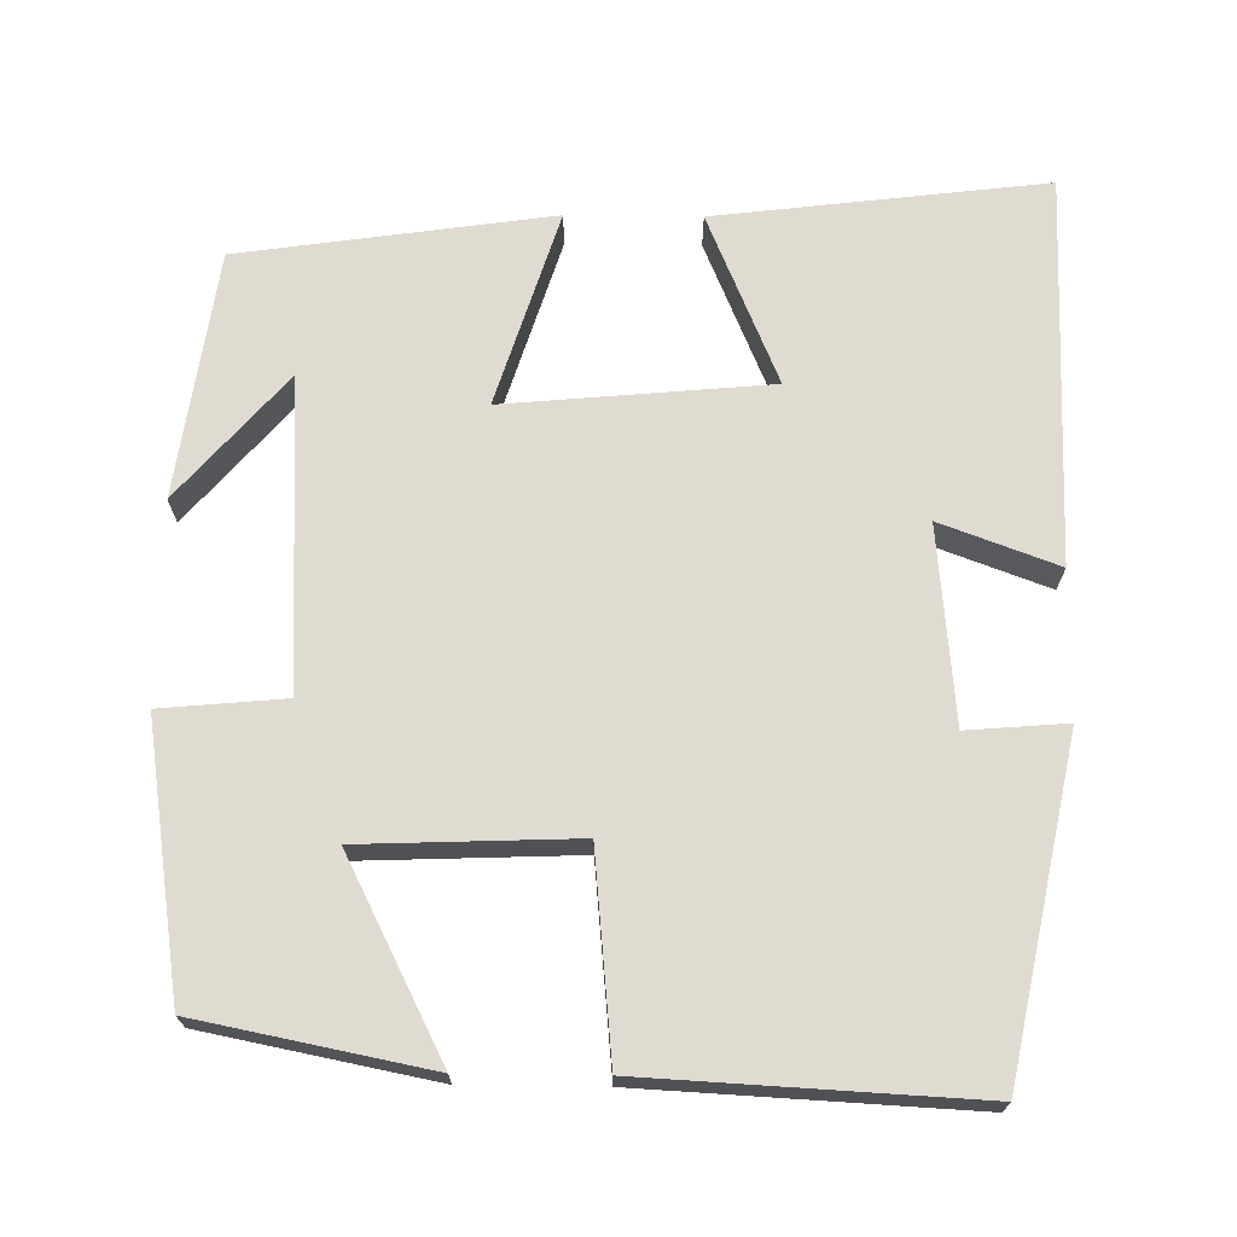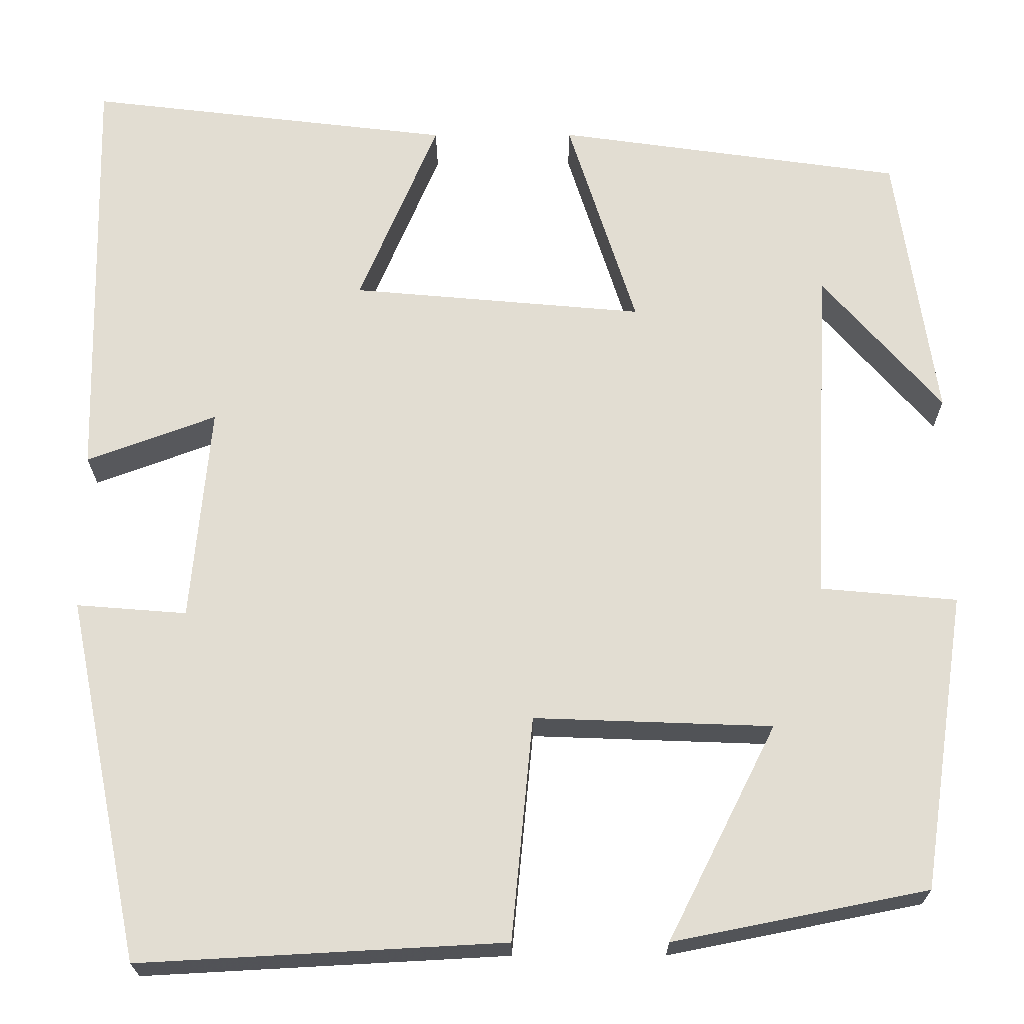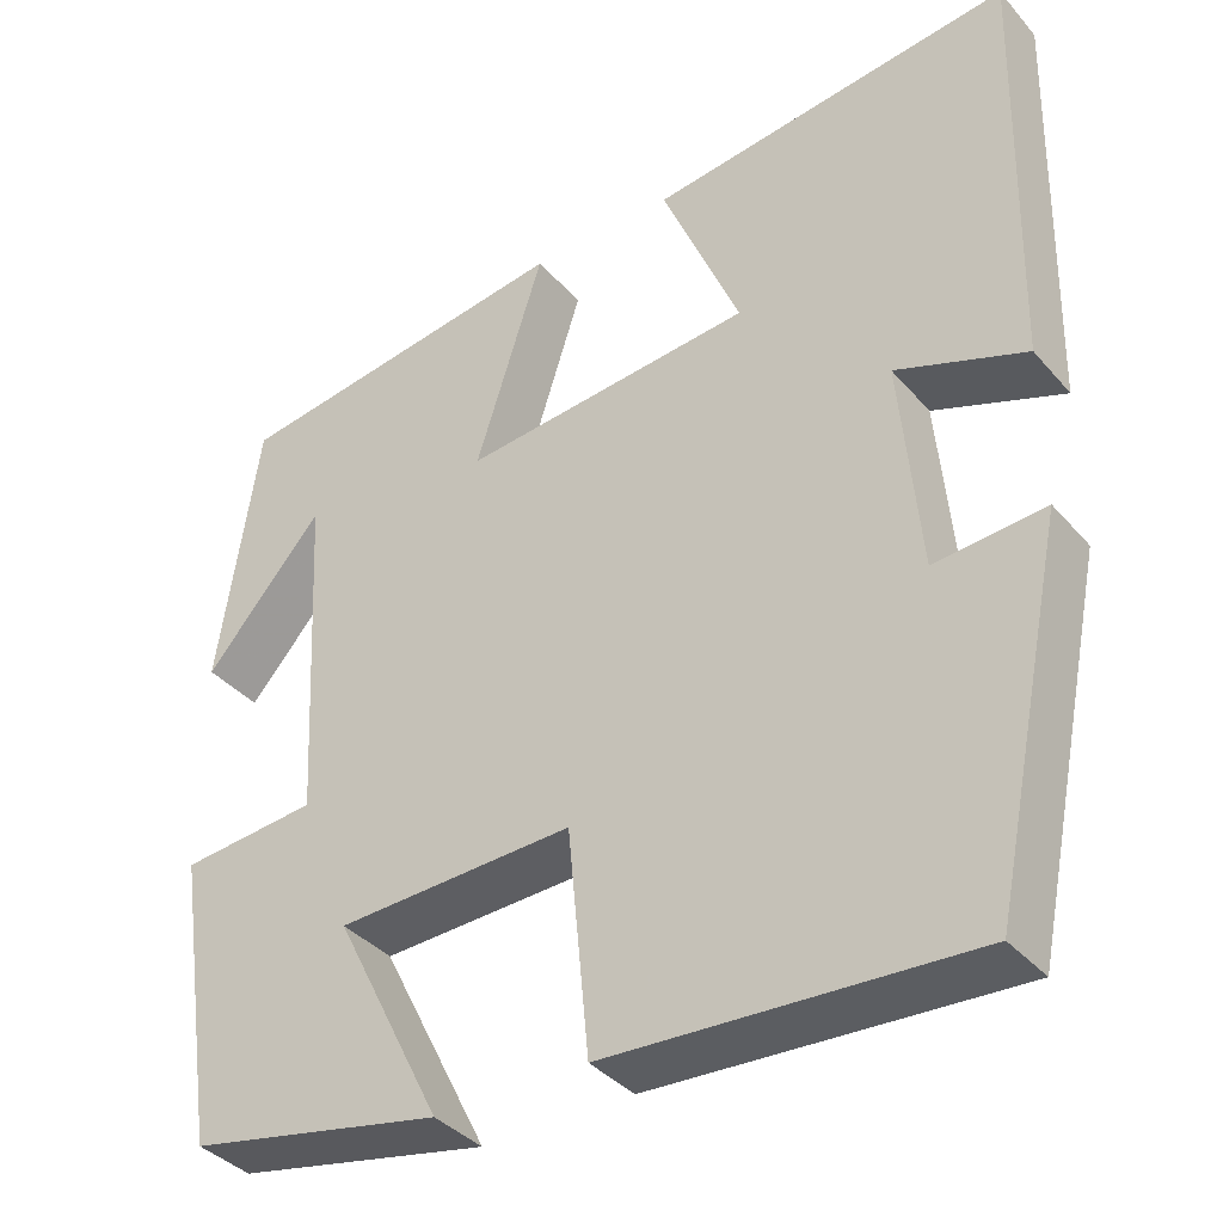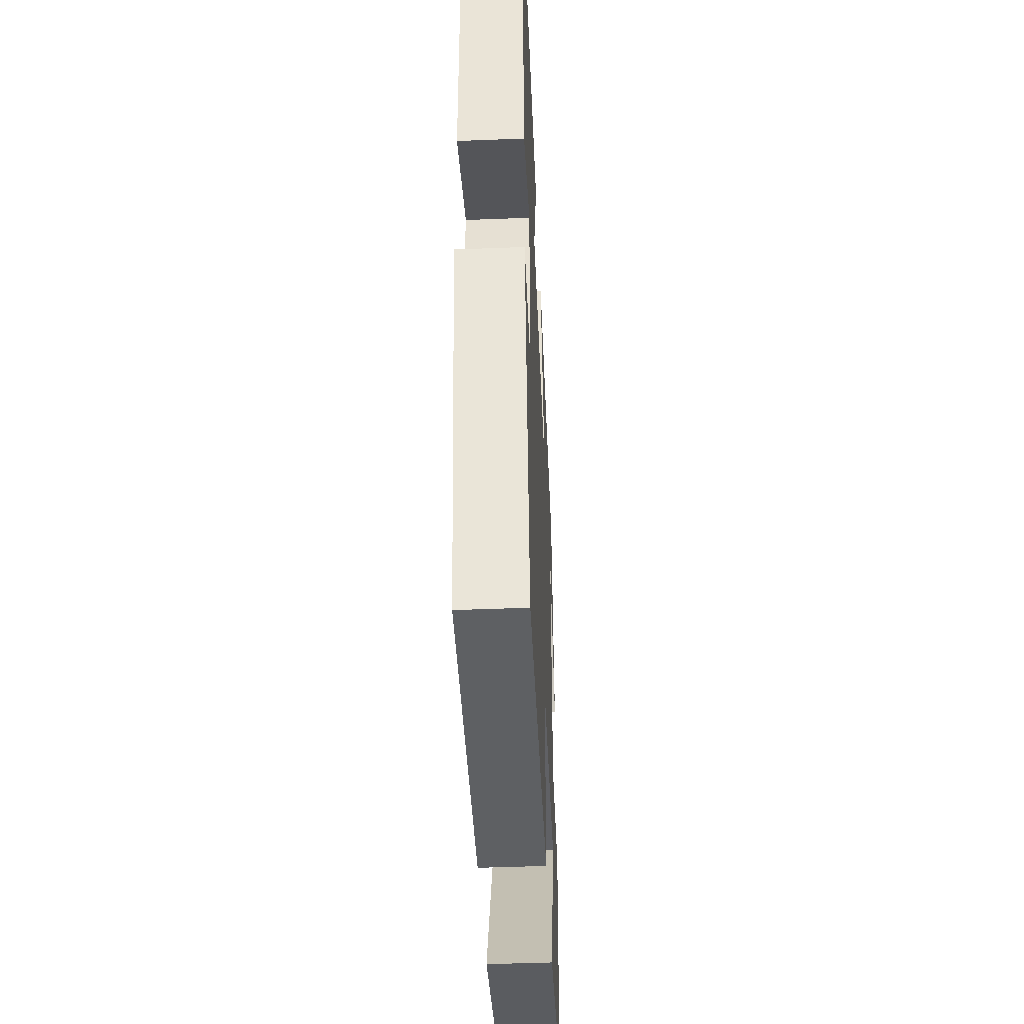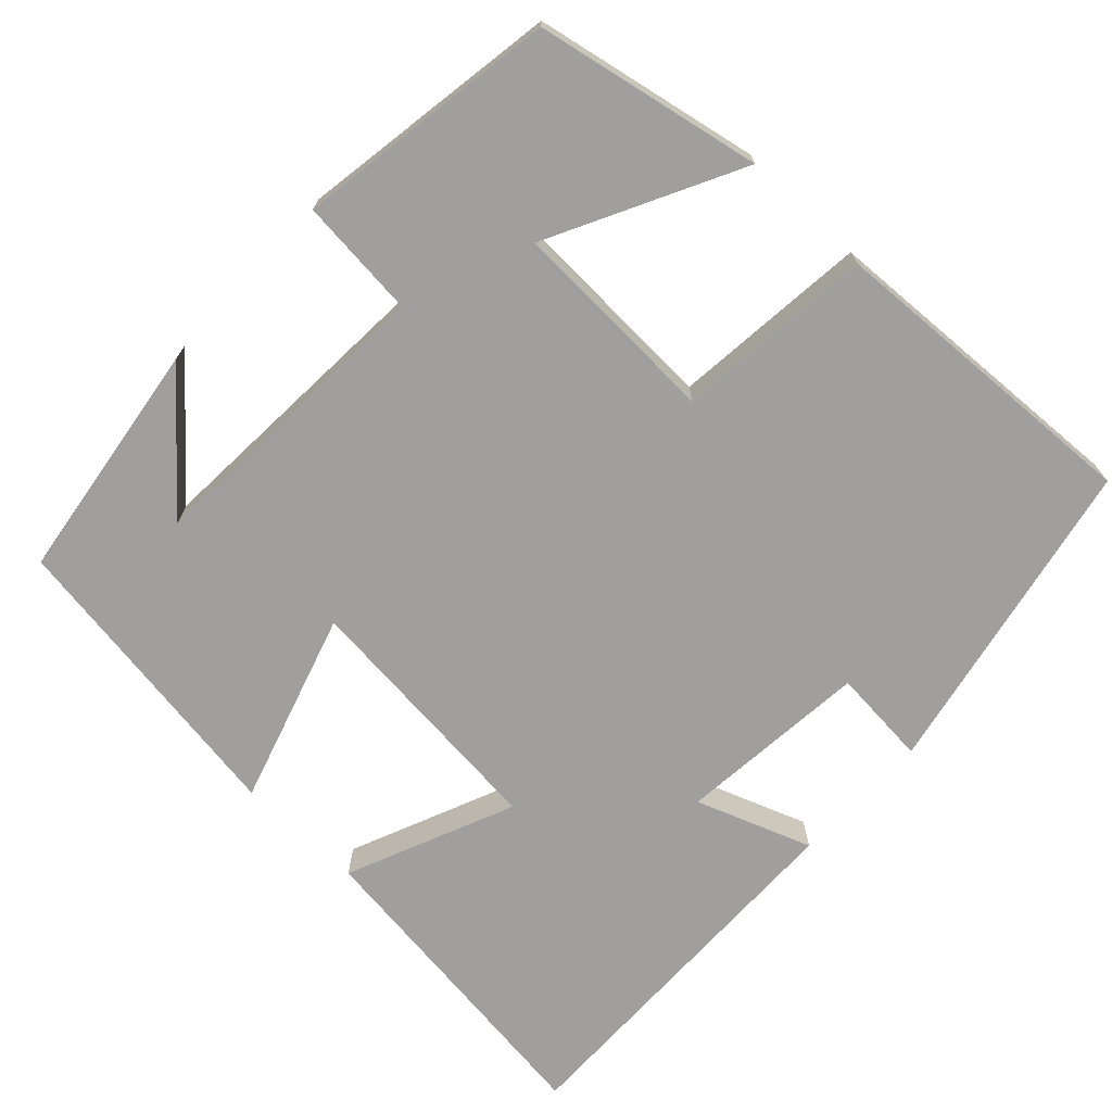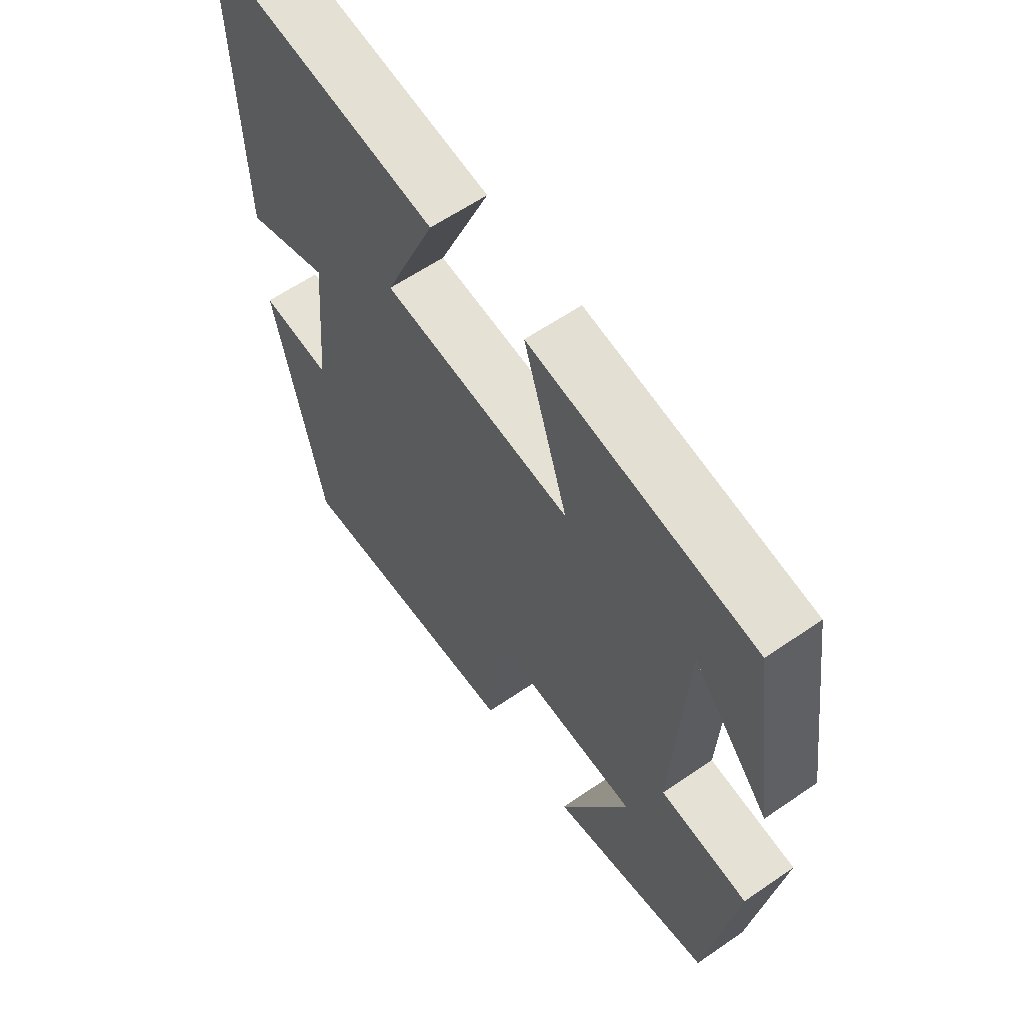
<metadata>
{"format":"obj","ext":"obj","renderer":"f3d","projection":"perspective","resolution":1024,"background":"white","views":[{"elev":70.1,"azim":-179.3,"up":"+Y"},{"elev":-21.9,"azim":0.4,"up":"+Z"},{"elev":-37.6,"azim":-144.3,"up":"+Z"},{"elev":-45.2,"azim":-87.4,"up":"+Z"},{"elev":-71.3,"azim":136.6,"up":"+Y"},{"elev":60.8,"azim":54.9,"up":"+Z"}]}
</metadata>
<code>
v 0.45 0.07 -0.443
v 0.164 0.07 -0.5
v 0.286 0.07 -0.258
v 0.018 0.07 -0.248
v -0.006 0.07 -0.5
v -0.416 0.07 -0.522
v -0.5 0.07 -0.113
v -0.376 0.07 -0.123
v -0.354 0.07 0.121
v -0.5 0.07 0.067
v -0.511 0.07 0.55
v -0.099 0.07 0.5
v -0.188 0.07 0.287
v 0.142 0.07 0.257
v 0.065 0.07 0.5
v 0.455 0.07 0.444
v 0.5 0.07 0.137
v 0.366 0.07 0.291
v 0.346 0.07 -0.095
v 0.5 0.07 -0.109
v 0.45 0 -0.443
v 0.164 0 -0.5
v 0.286 0 -0.258
v 0.018 0 -0.248
v -0.006 0 -0.5
v -0.416 0 -0.522
v -0.5 0 -0.113
v -0.376 0 -0.123
v -0.354 0 0.121
v -0.5 0 0.067
v -0.511 0 0.55
v -0.099 0 0.5
v -0.188 0 0.287
v 0.142 0 0.257
v 0.065 0 0.5
v 0.455 0 0.444
v 0.5 0 0.137
v 0.366 0 0.291
v 0.346 0 -0.095
v 0.5 0 -0.109
f 19 20 1
f 16 17 18
f 14 15 16 18
f 14 18 19
f 13 14 19 1
f 9 10 11 12
f 8 9 12 13
f 5 6 7 8
f 4 5 8 13
f 3 4 13
f 1 2 3
f 1 3 13
f 21 40 39
f 38 37 36
f 38 36 35 34
f 39 38 34
f 21 39 34 33
f 32 31 30 29
f 33 32 29 28
f 28 27 26 25
f 33 28 25 24
f 33 24 23
f 23 22 21
f 33 23 21
f 1 21 22 2
f 2 22 23 3
f 3 23 24 4
f 4 24 25 5
f 5 25 26 6
f 6 26 27 7
f 7 27 28 8
f 8 28 29 9
f 9 29 30 10
f 10 30 31 11
f 11 31 32 12
f 12 32 33 13
f 13 33 34 14
f 14 34 35 15
f 15 35 36 16
f 16 36 37 17
f 17 37 38 18
f 18 38 39 19
f 19 39 40 20
f 20 40 21 1

</code>
